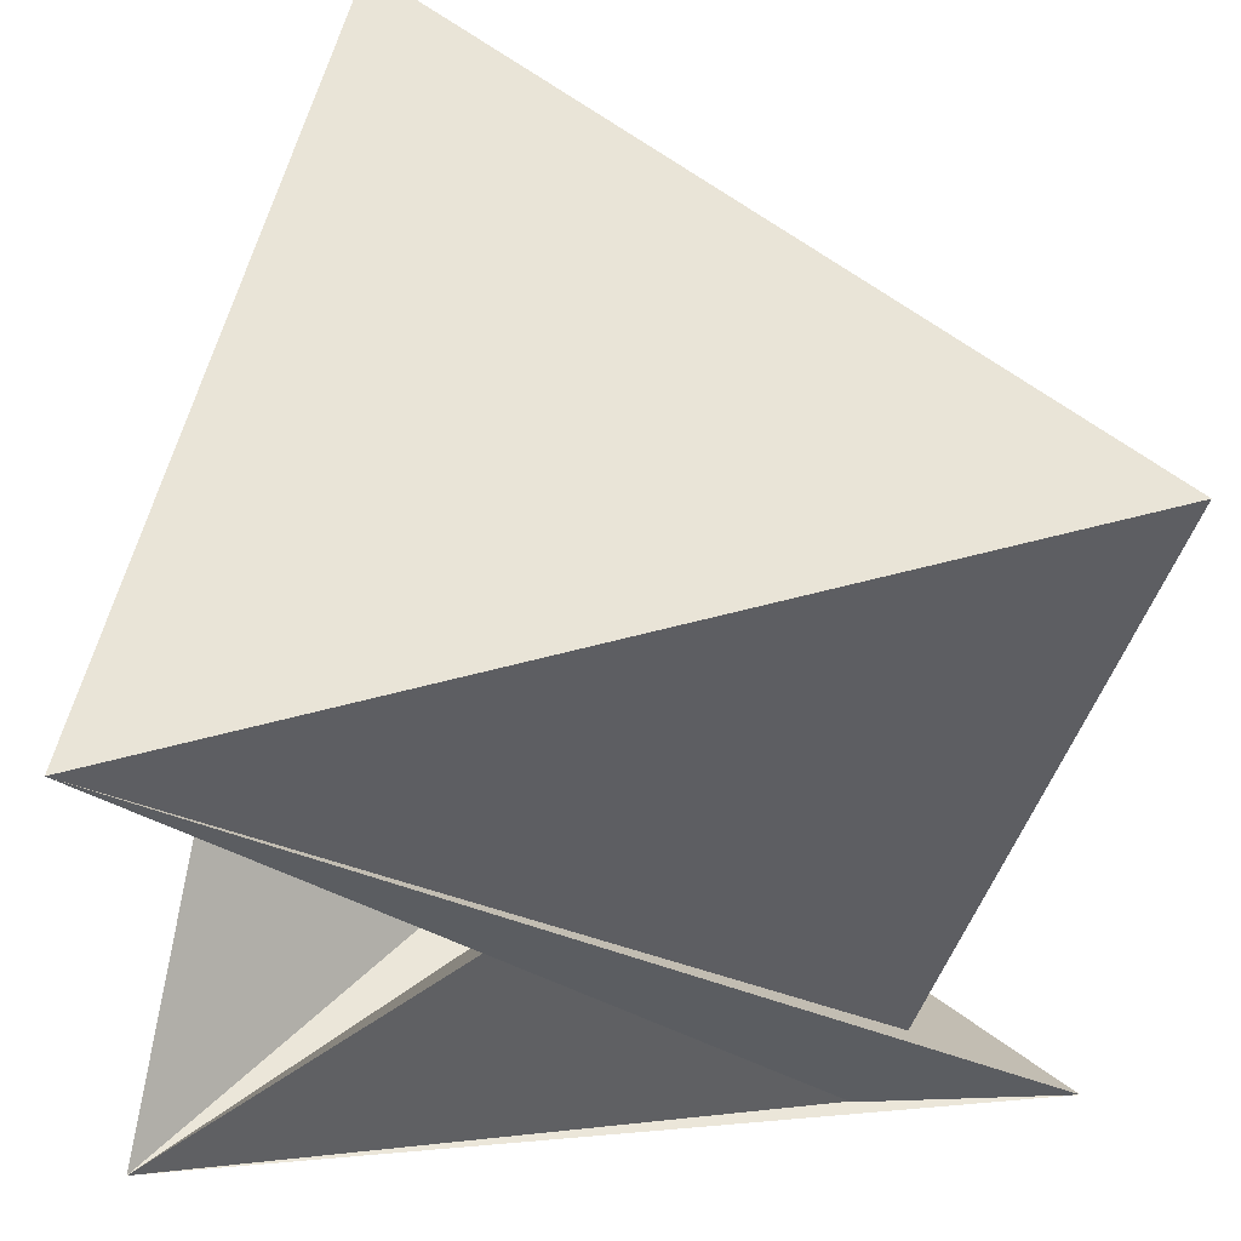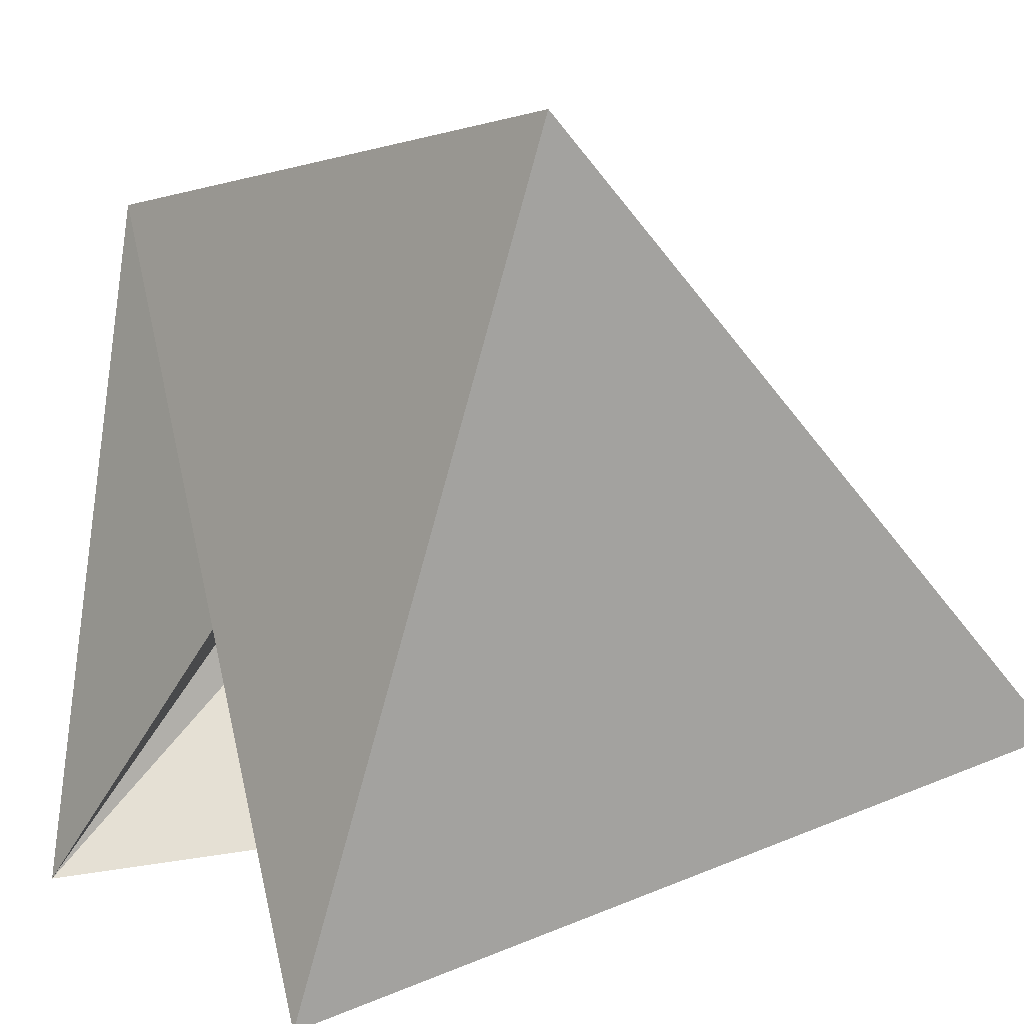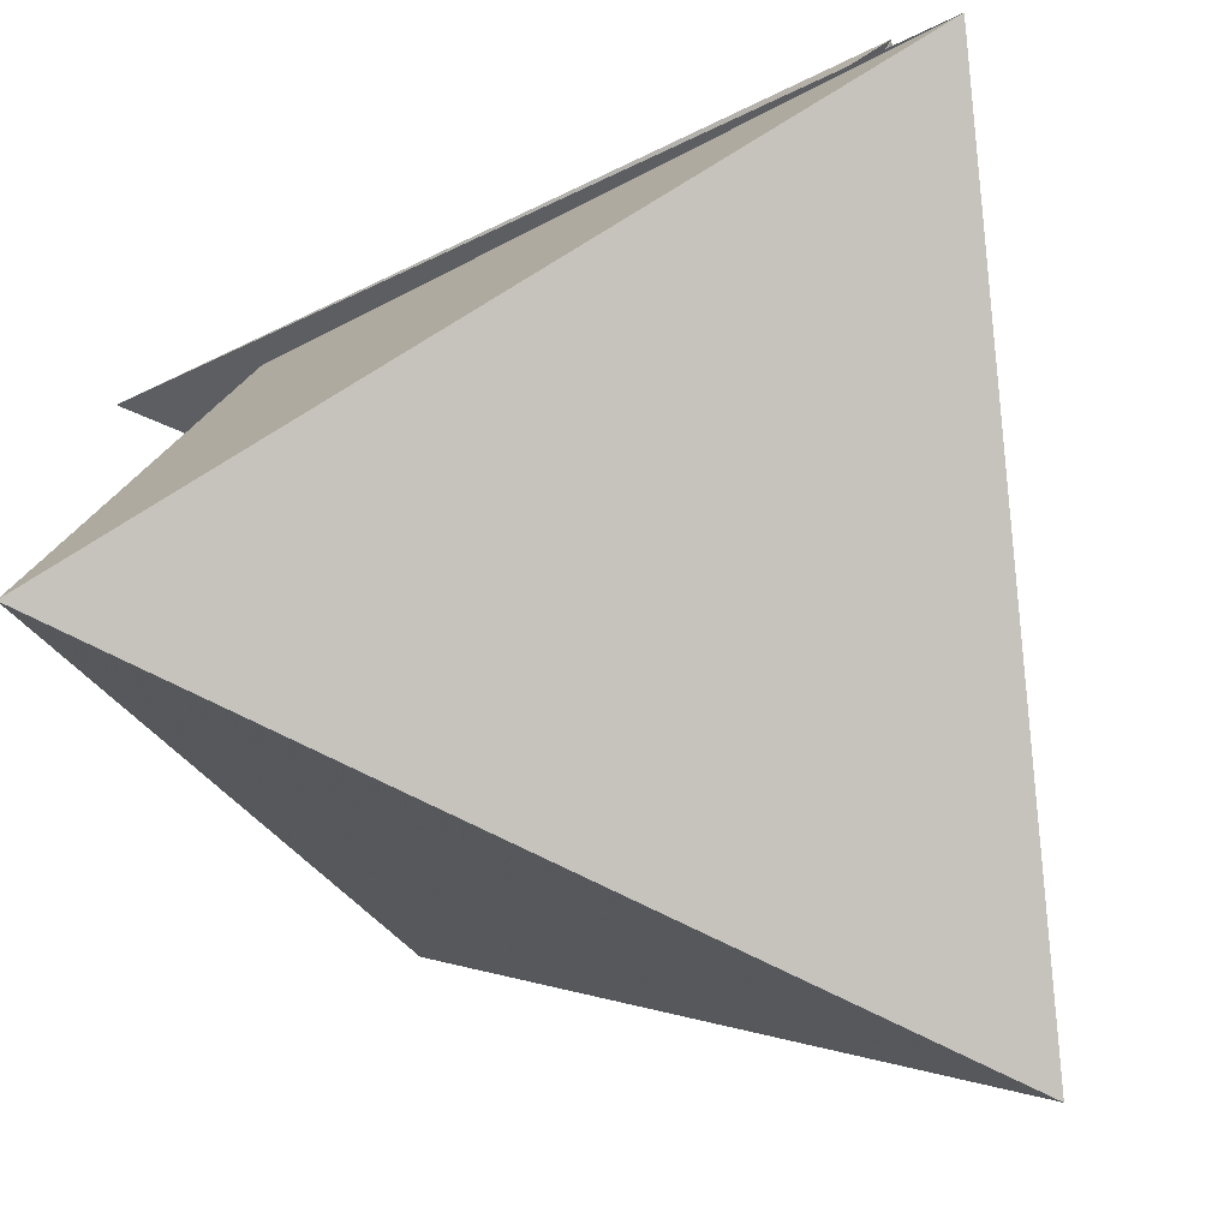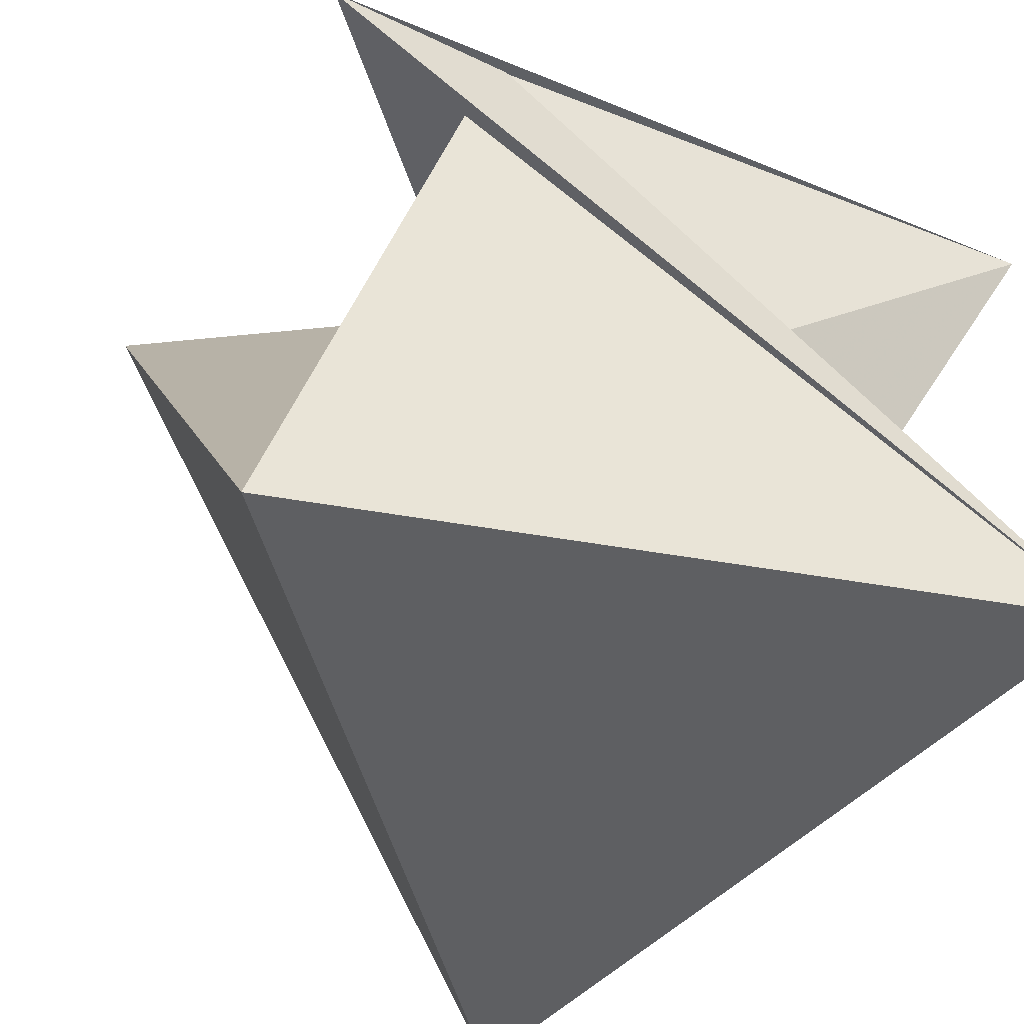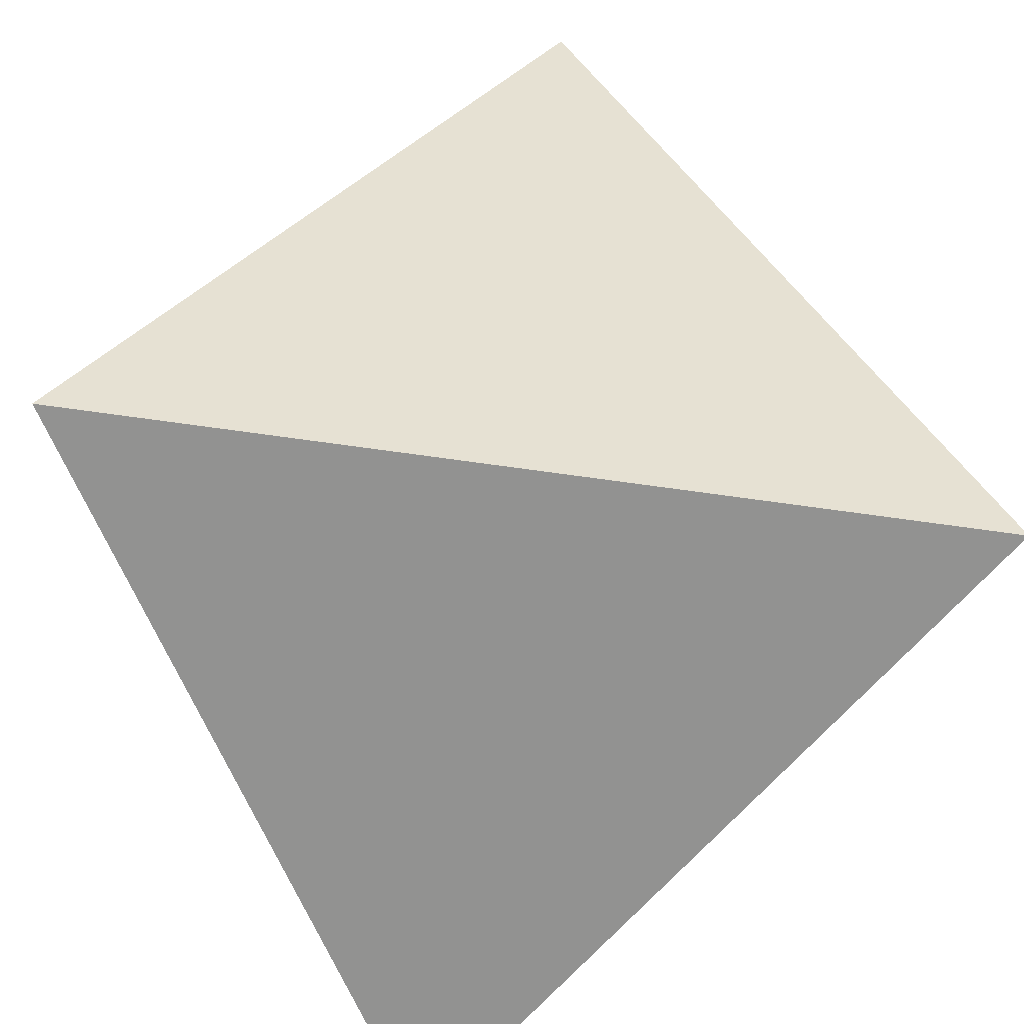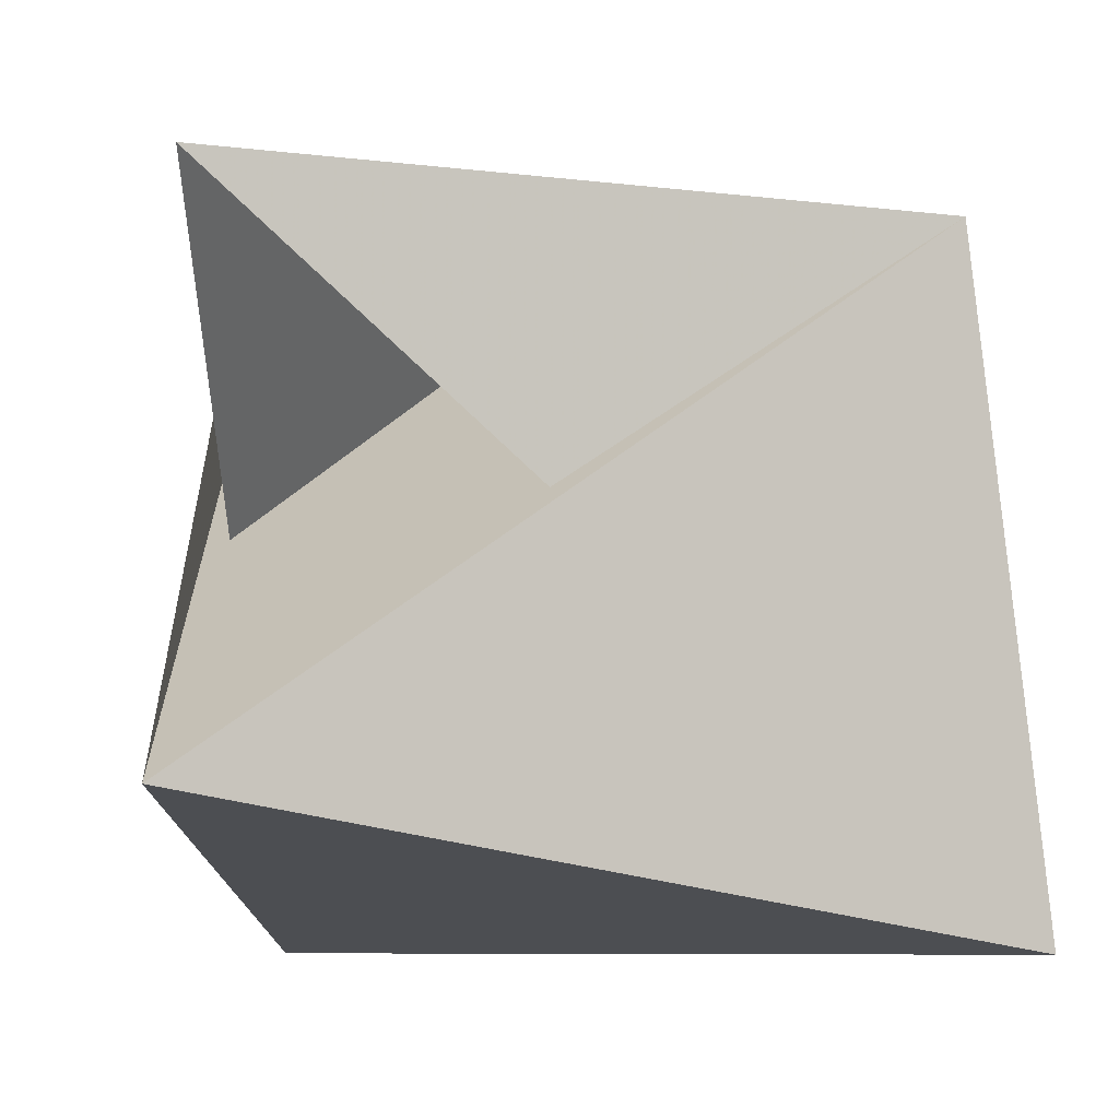
<metadata>
{"format":"obj","ext":"obj","renderer":"f3d","projection":"perspective","resolution":1024,"background":"white","views":[{"elev":-44.0,"azim":-2.0,"up":"+Z"},{"elev":7.9,"azim":-35.5,"up":"+Z"},{"elev":-79.3,"azim":-161.7,"up":"+Y"},{"elev":-43.7,"azim":146.8,"up":"+Y"},{"elev":-76.6,"azim":36.4,"up":"+Y"},{"elev":-8.4,"azim":-100.3,"up":"+Y"}]}
</metadata>
<code>
v -0.342 -0.5703 0.7122
v 0.5848 0.6908 0.6075
v 0.7387 -0.5627 -0.3384
v -0.6492 -0.3531 -0.643
v -0.4474 0.5204 0.5612
v -0.624 0.5184 -0.6155
v 0.409 0.5227 -0.4724
v 0.7169 0.5024 -0.4575
f 1 2 3
f 3 4 1
f 8 7 6
f 5 8 6
f 7 4 3
f 4 7 8
f 5 6 1
f 1 6 2
f 4 5 1
f 5 4 8
f 3 2 6
f 6 7 3

</code>
